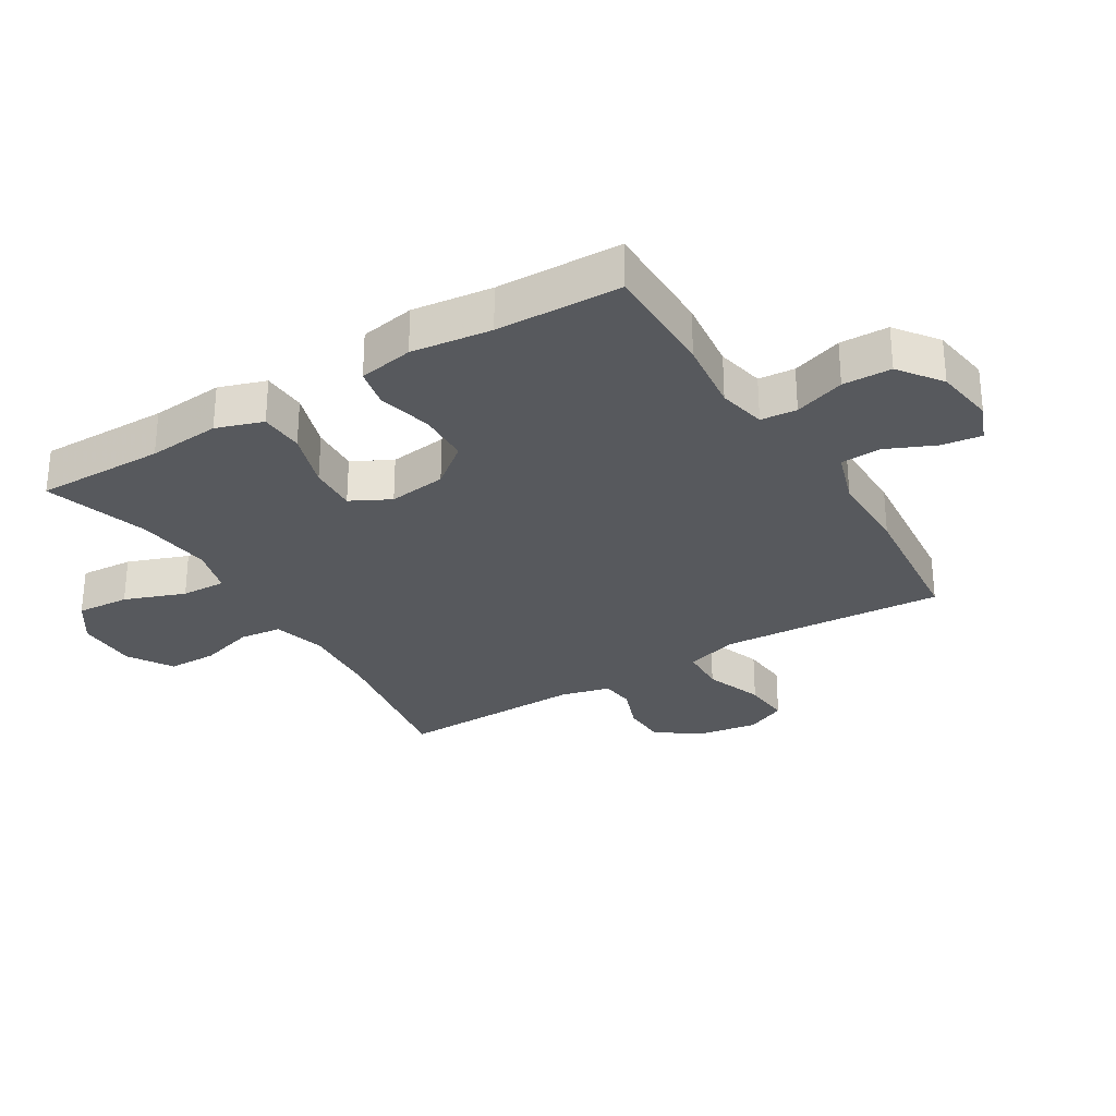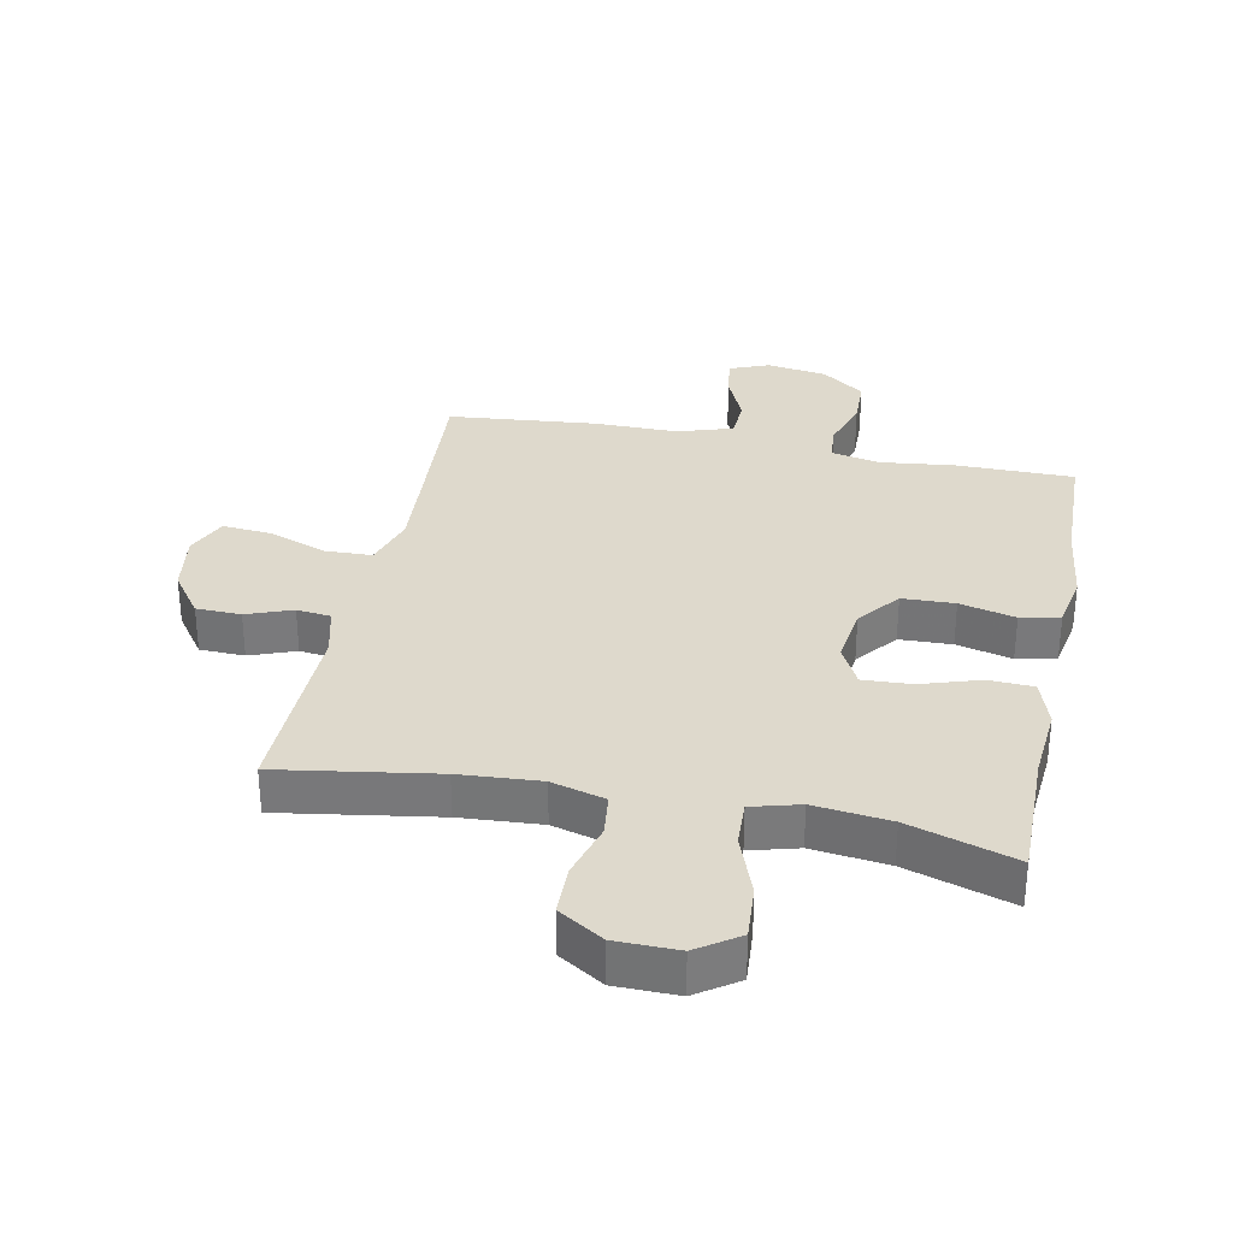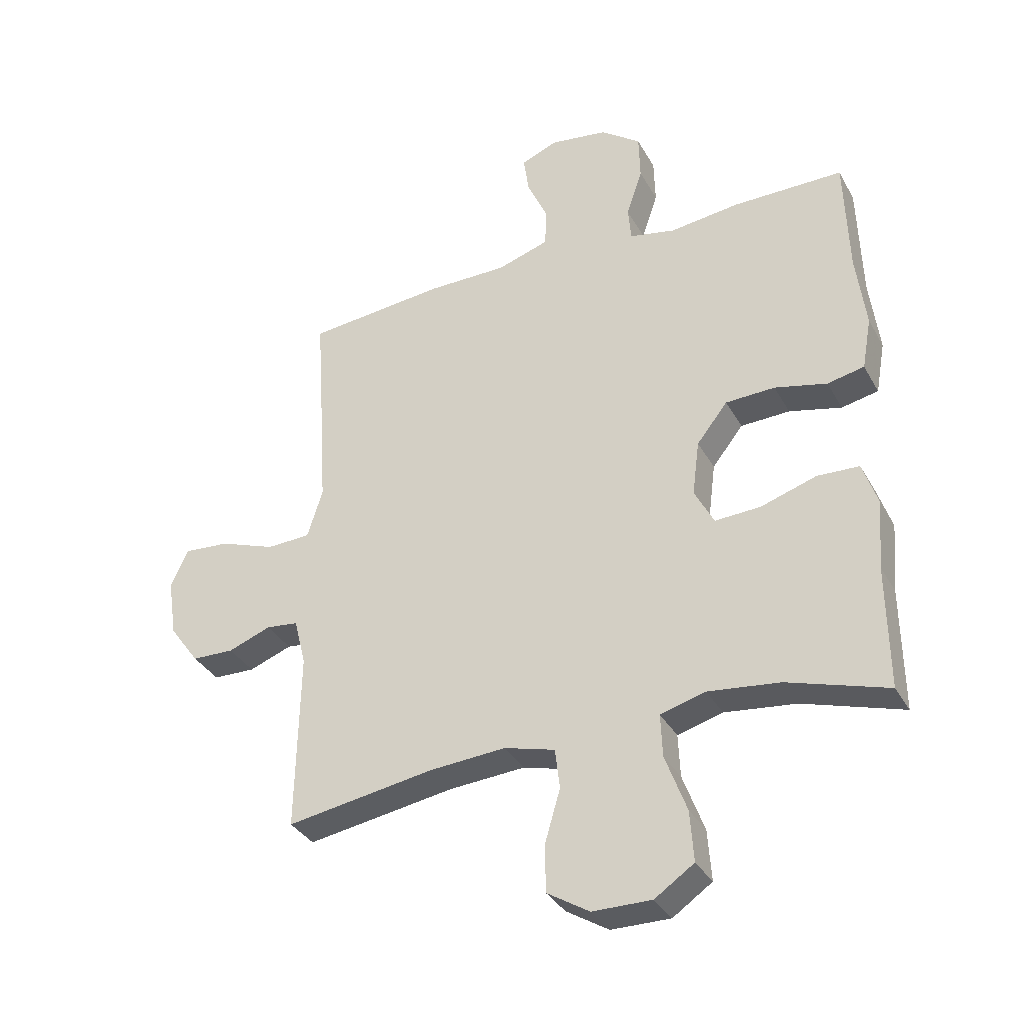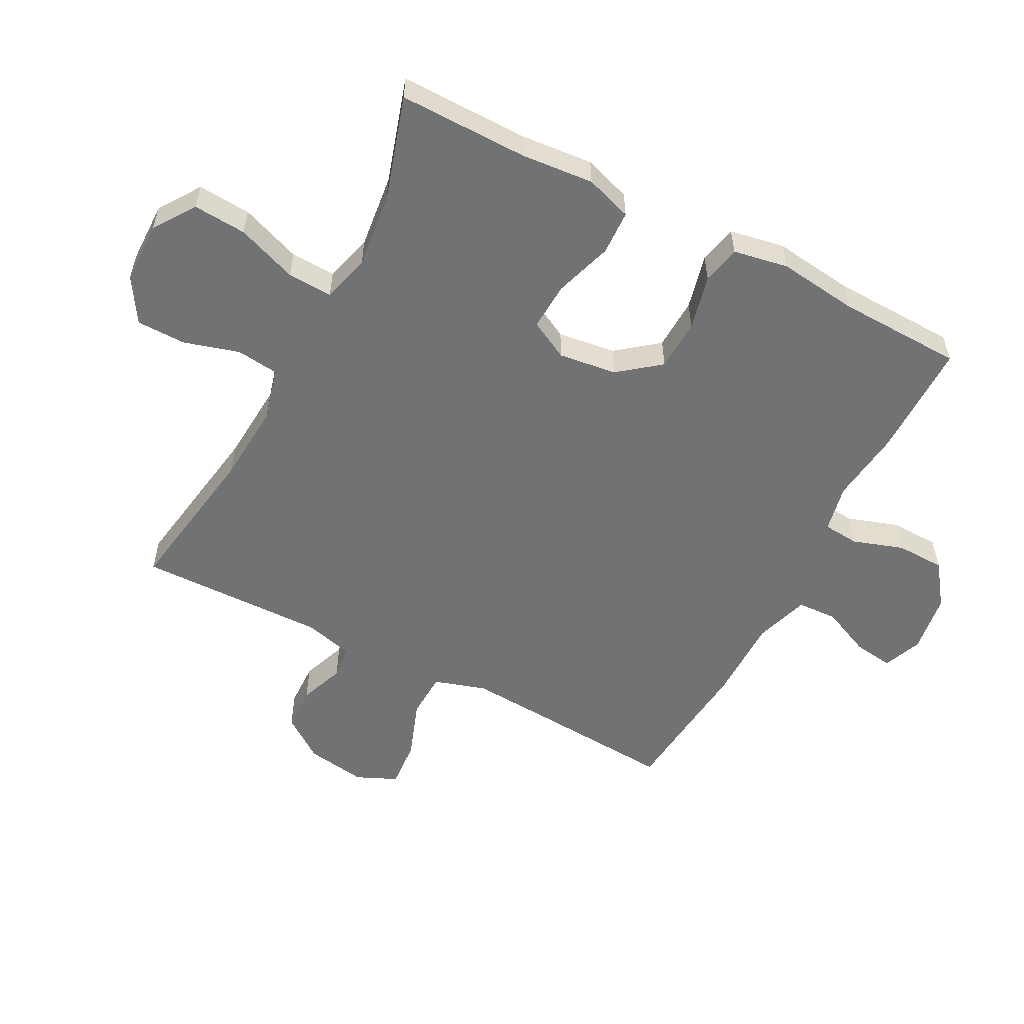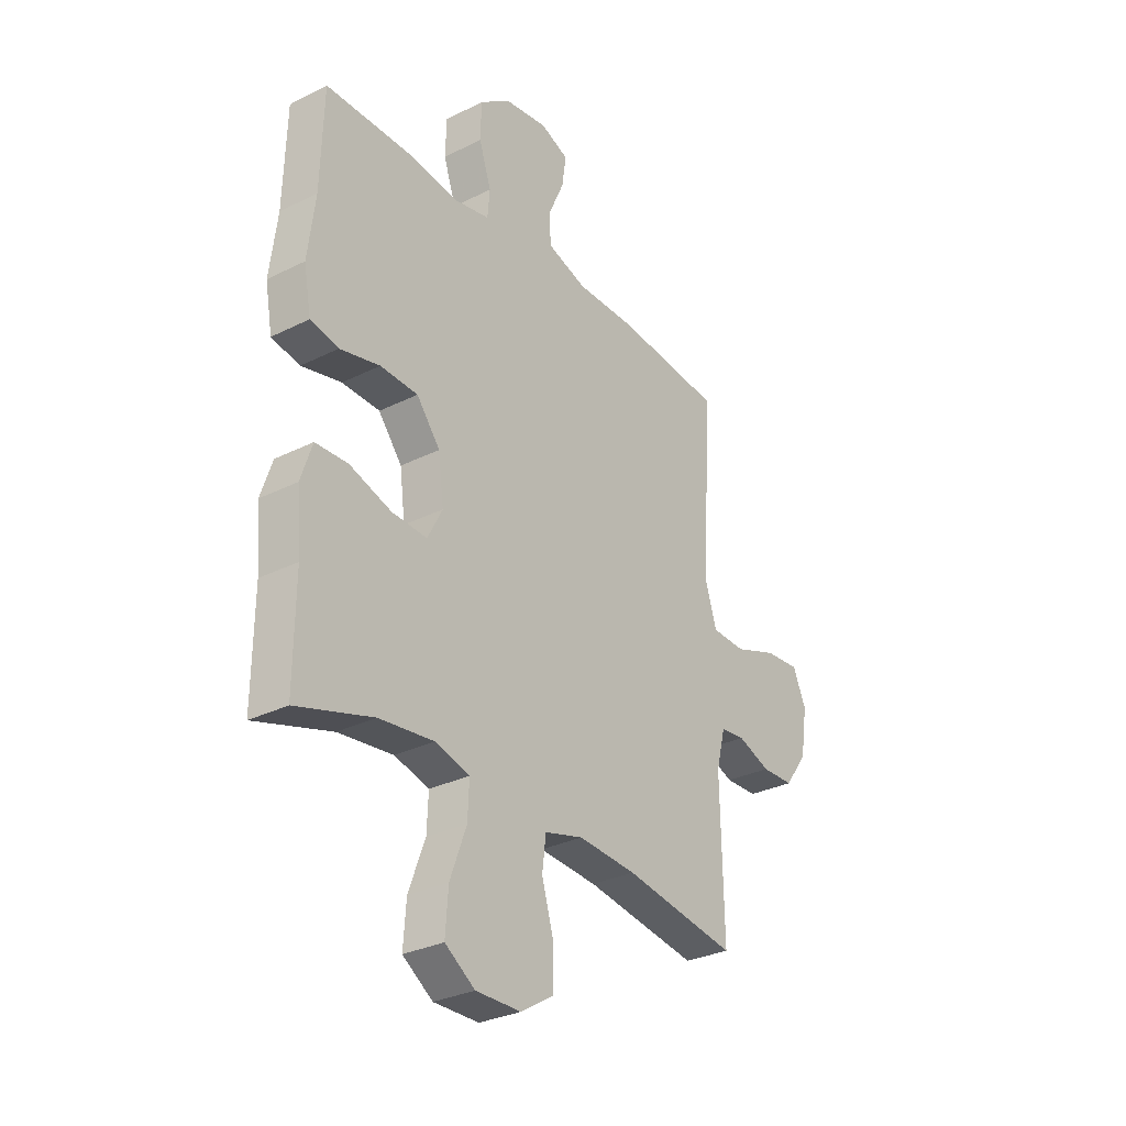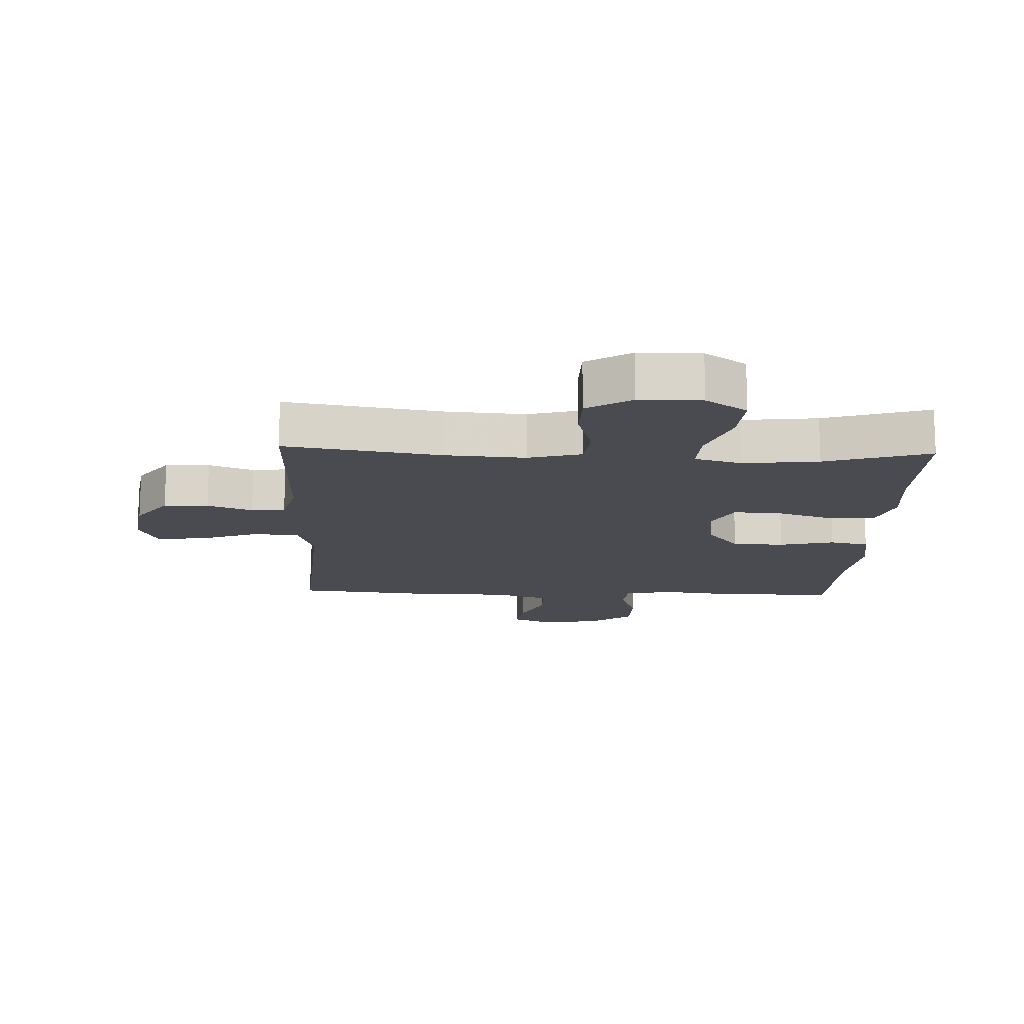
<metadata>
{"format":"obj","ext":"obj","renderer":"f3d","projection":"perspective","resolution":1024,"background":"white","views":[{"elev":-29.3,"azim":-58.6,"up":"+Y"},{"elev":32.2,"azim":-168.5,"up":"+Y"},{"elev":-34.5,"azim":-154.5,"up":"+Z"},{"elev":-55.4,"azim":-117.6,"up":"+Y"},{"elev":-30.4,"azim":-54.1,"up":"+Z"},{"elev":-14.6,"azim":177.7,"up":"+Y"}]}
</metadata>
<code>
v -0.5 0.07 0.5
v -0.314 0.07 0.5
v -0.197 0.07 0.486
v -0.12 0.07 0.502
v -0.115 0.07 0.56
v -0.142 0.07 0.641
v -0.14 0.07 0.719
v -0.072 0.07 0.769
v 0.024 0.07 0.783
v 0.086 0.07 0.758
v 0.077 0.07 0.694
v 0.042 0.07 0.615
v 0.045 0.07 0.551
v 0.132 0.07 0.523
v 0.266 0.07 0.523
v 0.5 0.07 0.5
v 0.484 0.07 0.266
v 0.476 0.07 0.138
v 0.502 0.07 0.055
v 0.576 0.07 0.052
v 0.67 0.07 0.086
v 0.747 0.07 0.092
v 0.776 0.07 0.027
v 0.761 0.07 -0.07
v 0.711 0.07 -0.139
v 0.64 0.07 -0.141
v 0.568 0.07 -0.114
v 0.514 0.07 -0.12
v 0.494 0.07 -0.199
v 0.5 0.07 -0.5
v 0.251 0.07 -0.46
v 0.123 0.07 -0.451
v 0.038 0.07 -0.474
v 0.03 0.07 -0.541
v 0.056 0.07 -0.63
v 0.055 0.07 -0.709
v -0.016 0.07 -0.753
v -0.115 0.07 -0.754
v -0.181 0.07 -0.709
v -0.175 0.07 -0.624
v -0.139 0.07 -0.527
v -0.136 0.07 -0.455
v -0.212 0.07 -0.434
v -0.332 0.07 -0.448
v -0.5 0.07 -0.5
v -0.498 0.07 -0.293
v -0.508 0.07 -0.177
v -0.483 0.07 -0.102
v -0.412 0.07 -0.099
v -0.319 0.07 -0.129
v -0.242 0.07 -0.133
v -0.209 0.07 -0.07
v -0.221 0.07 0.023
v -0.273 0.07 0.089
v -0.356 0.07 0.092
v -0.444 0.07 0.071
v -0.506 0.07 0.084
v -0.522 0.07 0.172
v -0.506 0.07 0.3
v -0.5 0 0.5
v -0.314 0 0.5
v -0.197 0 0.486
v -0.12 0 0.502
v -0.115 0 0.56
v -0.142 0 0.641
v -0.14 0 0.719
v -0.072 0 0.769
v 0.024 0 0.783
v 0.086 0 0.758
v 0.077 0 0.694
v 0.042 0 0.615
v 0.045 0 0.551
v 0.132 0 0.523
v 0.266 0 0.523
v 0.5 0 0.5
v 0.484 0 0.266
v 0.476 0 0.138
v 0.502 0 0.055
v 0.576 0 0.052
v 0.67 0 0.086
v 0.747 0 0.092
v 0.776 0 0.027
v 0.761 0 -0.07
v 0.711 0 -0.139
v 0.64 0 -0.141
v 0.568 0 -0.114
v 0.514 0 -0.12
v 0.494 0 -0.199
v 0.5 0 -0.5
v 0.251 0 -0.46
v 0.123 0 -0.451
v 0.038 0 -0.474
v 0.03 0 -0.541
v 0.056 0 -0.63
v 0.055 0 -0.709
v -0.016 0 -0.753
v -0.115 0 -0.754
v -0.181 0 -0.709
v -0.175 0 -0.624
v -0.139 0 -0.527
v -0.136 0 -0.455
v -0.212 0 -0.434
v -0.332 0 -0.448
v -0.5 0 -0.5
v -0.498 0 -0.293
v -0.508 0 -0.177
v -0.483 0 -0.102
v -0.412 0 -0.099
v -0.319 0 -0.129
v -0.242 0 -0.133
v -0.209 0 -0.07
v -0.221 0 0.023
v -0.273 0 0.089
v -0.356 0 0.092
v -0.444 0 0.071
v -0.506 0 0.084
v -0.522 0 0.172
v -0.506 0 0.3
f 56 57 58 59
f 55 56 59 1
f 54 55 1 2
f 53 54 2 3
f 52 53 3 4
f 47 48 49 50
f 46 47 50 51
f 44 45 46 51
f 43 44 51 52
f 38 39 40 41
f 38 41 42
f 37 38 42
f 34 35 36 37
f 33 34 37 42
f 32 33 42 43
f 29 30 31
f 28 29 31 32
f 24 25 26 27
f 24 27 28
f 23 24 28
f 20 21 22 23
f 19 20 23 28
f 18 19 28 32
f 14 15 16 17
f 13 14 17 18
f 9 10 11 12
f 9 12 13
f 8 9 13
f 5 6 7 8
f 4 5 8 13
f 18 32 43 52
f 4 13 18 52
f 118 117 116 115
f 60 118 115 114
f 61 60 114 113
f 62 61 113 112
f 63 62 112 111
f 109 108 107 106
f 110 109 106 105
f 110 105 104 103
f 111 110 103 102
f 100 99 98 97
f 101 100 97
f 101 97 96
f 96 95 94 93
f 101 96 93 92
f 102 101 92 91
f 90 89 88
f 91 90 88 87
f 86 85 84 83
f 87 86 83
f 87 83 82
f 82 81 80 79
f 87 82 79 78
f 91 87 78 77
f 76 75 74 73
f 77 76 73 72
f 71 70 69 68
f 72 71 68
f 72 68 67
f 67 66 65 64
f 72 67 64 63
f 111 102 91 77
f 111 77 72 63
f 1 60 61 2
f 2 61 62 3
f 3 62 63 4
f 4 63 64 5
f 5 64 65 6
f 6 65 66 7
f 7 66 67 8
f 8 67 68 9
f 9 68 69 10
f 10 69 70 11
f 11 70 71 12
f 12 71 72 13
f 13 72 73 14
f 14 73 74 15
f 15 74 75 16
f 16 75 76 17
f 17 76 77 18
f 18 77 78 19
f 19 78 79 20
f 20 79 80 21
f 21 80 81 22
f 22 81 82 23
f 23 82 83 24
f 24 83 84 25
f 25 84 85 26
f 26 85 86 27
f 27 86 87 28
f 28 87 88 29
f 29 88 89 30
f 30 89 90 31
f 31 90 91 32
f 32 91 92 33
f 33 92 93 34
f 34 93 94 35
f 35 94 95 36
f 36 95 96 37
f 37 96 97 38
f 38 97 98 39
f 39 98 99 40
f 40 99 100 41
f 41 100 101 42
f 42 101 102 43
f 43 102 103 44
f 44 103 104 45
f 45 104 105 46
f 46 105 106 47
f 47 106 107 48
f 48 107 108 49
f 49 108 109 50
f 50 109 110 51
f 51 110 111 52
f 52 111 112 53
f 53 112 113 54
f 54 113 114 55
f 55 114 115 56
f 56 115 116 57
f 57 116 117 58
f 58 117 118 59
f 59 118 60 1

</code>
